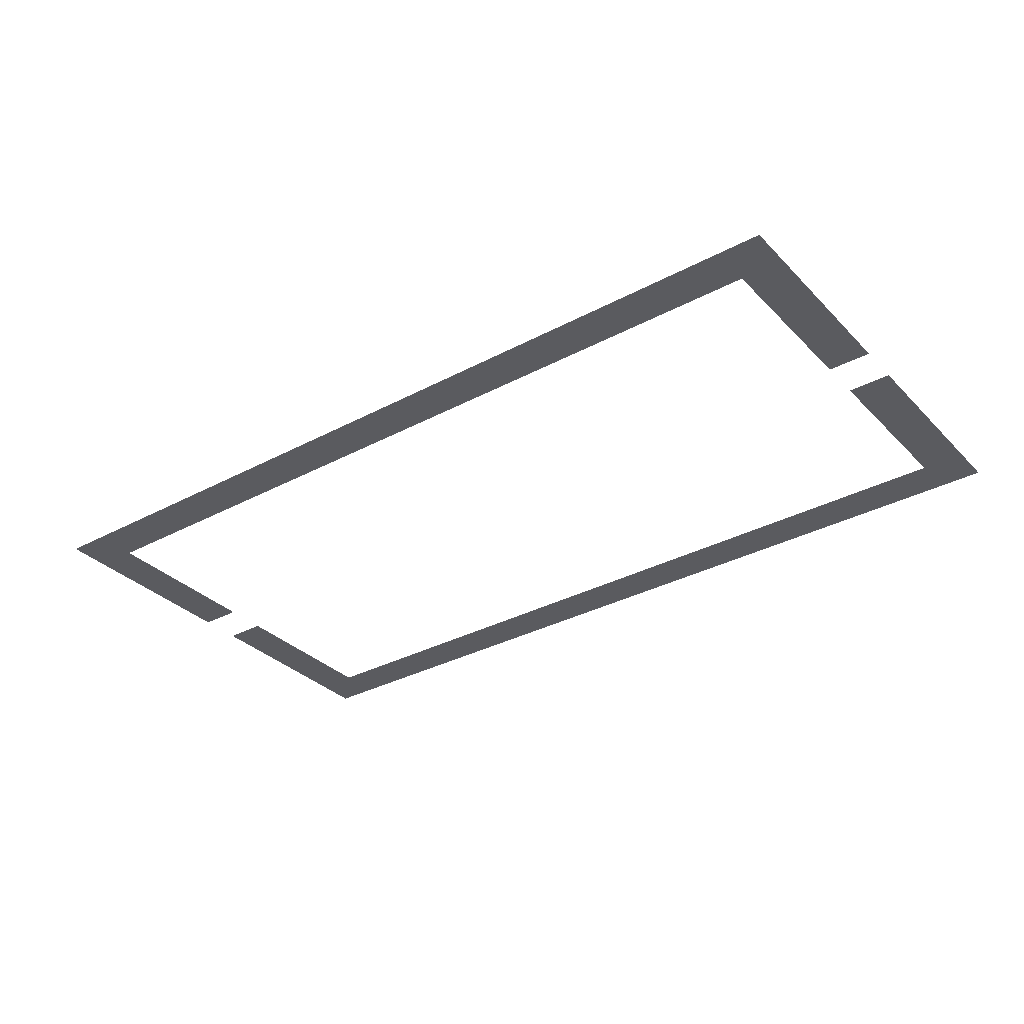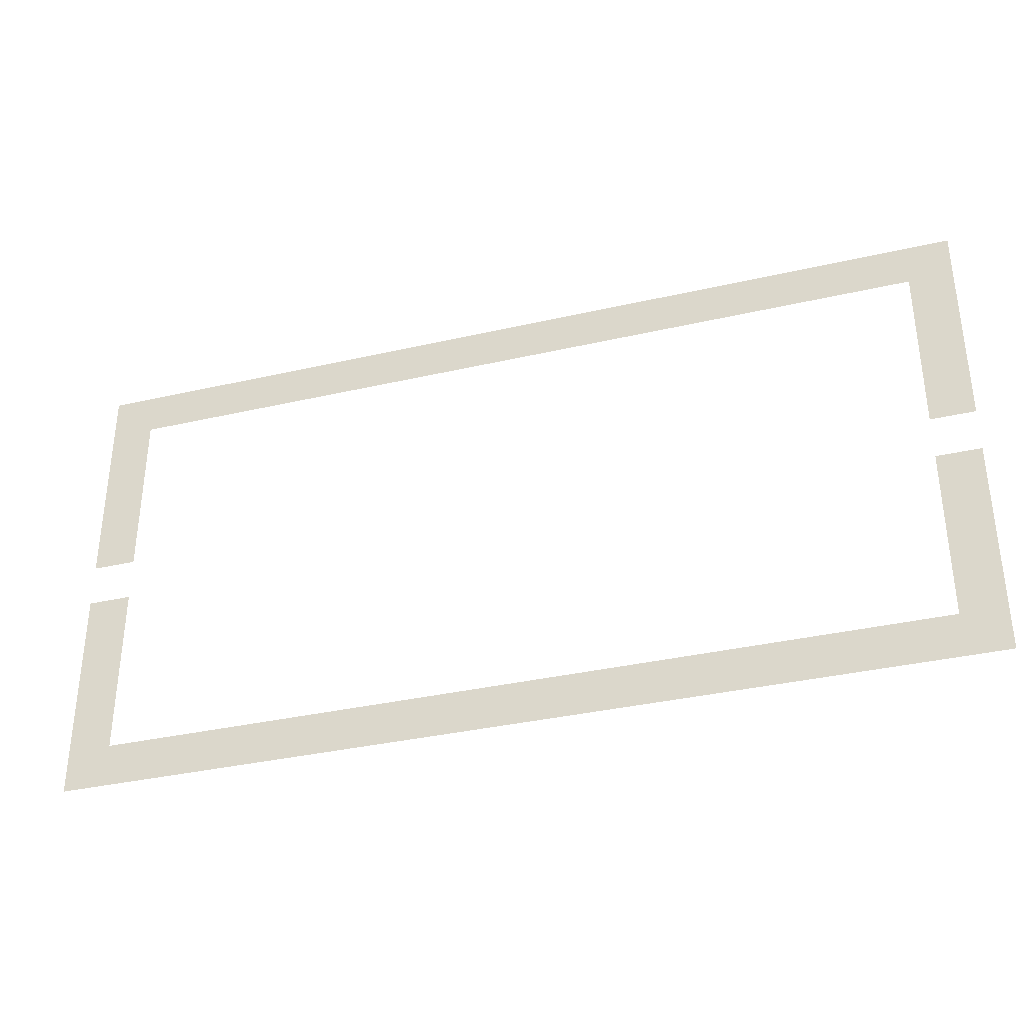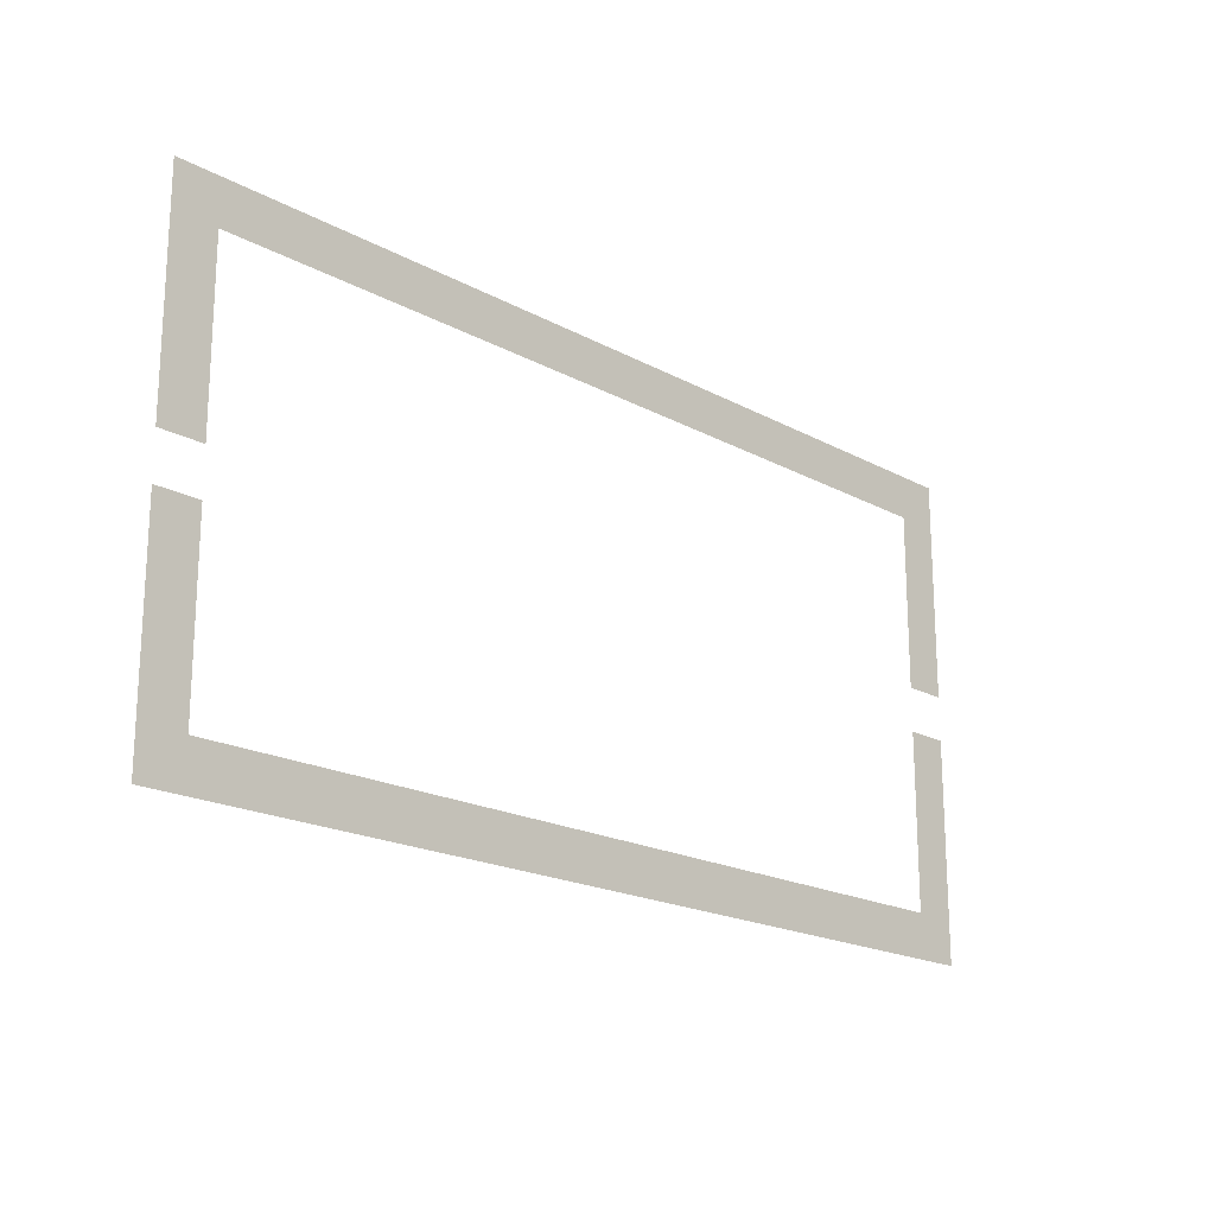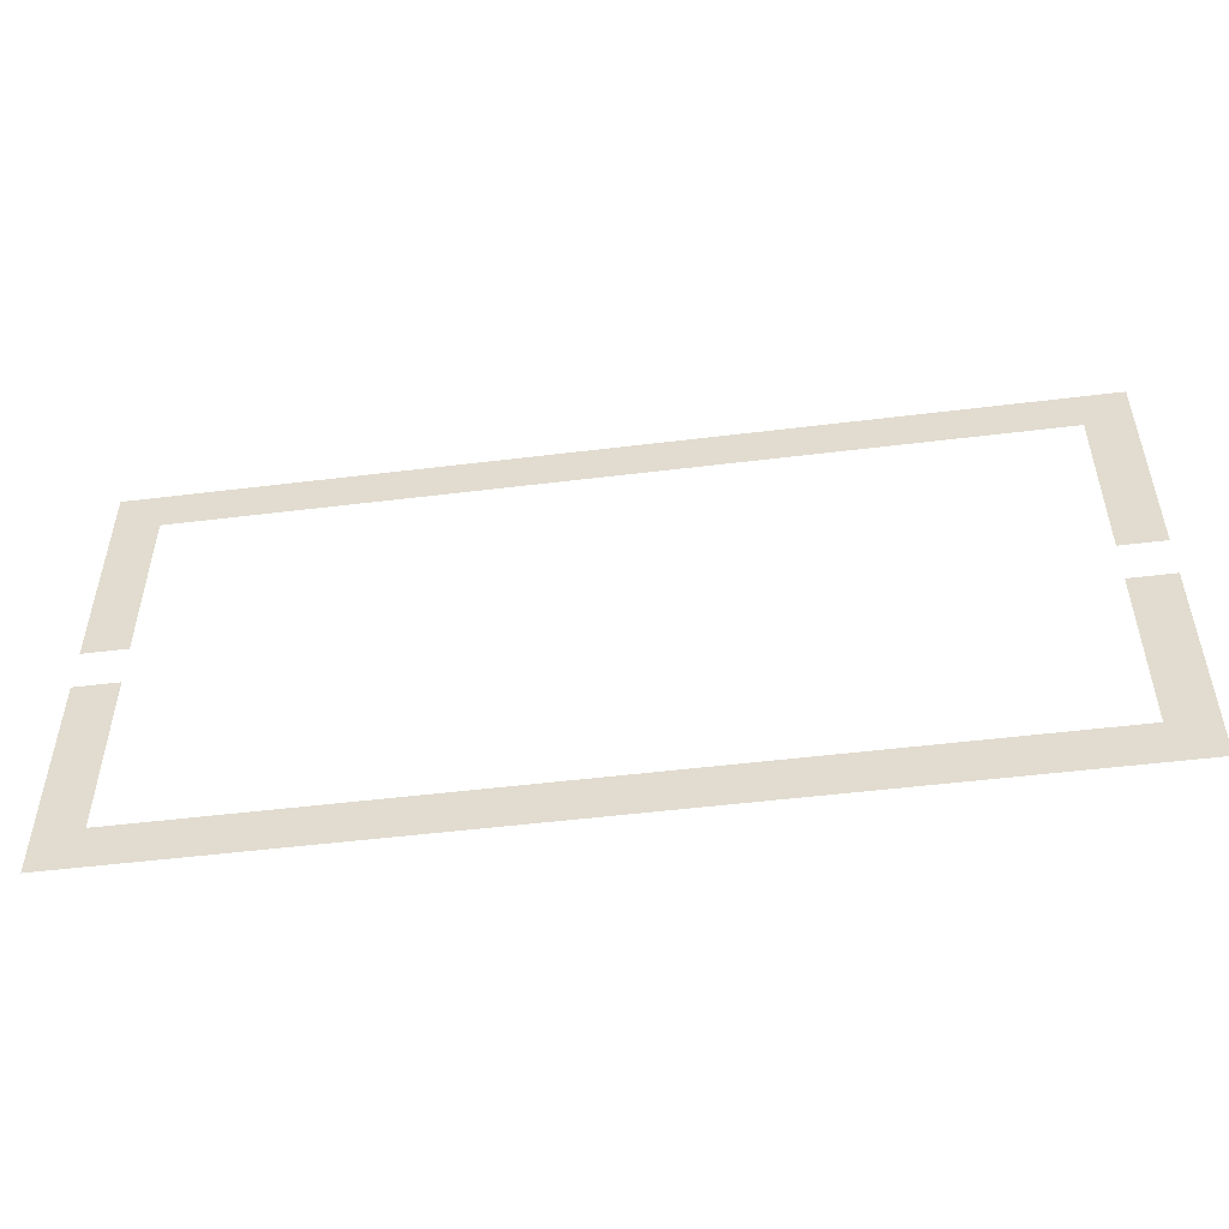
<metadata>
{"format":"obj","ext":"obj","renderer":"f3d","projection":"perspective","resolution":1024,"background":"white","views":[{"elev":-32.9,"azim":-143.5,"up":"+Z"},{"elev":-35.3,"azim":17.0,"up":"+Y"},{"elev":-19.2,"azim":134.4,"up":"+Y"},{"elev":-51.1,"azim":7.6,"up":"+Y"}]}
</metadata>
<code>
v 0 -1 0
v -1 -1 0
v -1 0 0
v 0 0 0
v -1 -1 0
v -2 -1 0
v -2 0 0
v -1 0 0
v -2 -1 0
v -3 -1 0
v -3 0 0
v -2 0 0
v -3 -1 0
v -4 -1 0
v -4 0 0
v -3 0 0
v -4 -1 0
v -5 -1 0
v -5 0 0
v -4 0 0
v -5 -1 0
v -6 -1 0
v -6 0 0
v -5 0 0
v -6 -1 0
v -7 -1 0
v -7 0 0
v -6 0 0
v -7 -1 0
v -8 -1 0
v -8 0 0
v -7 0 0
v -8 -1 0
v -9 -1 0
v -9 0 0
v -8 0 0
v -9 -1 0
v -10 -1 0
v -10 0 0
v -9 0 0
v -10 -1 0
v -11 -1 0
v -11 0 0
v -10 0 0
v -11 -1 0
v -12 -1 0
v -12 0 0
v -11 0 0
v -12 -1 0
v -13 -1 0
v -13 0 0
v -12 0 0
v -13 -1 0
v -14 -1 0
v -14 0 0
v -13 0 0
v -14 -1 0
v -15 -1 0
v -15 0 0
v -14 0 0
v -15 -1 0
v -16 -1 0
v -16 0 0
v -15 0 0
v -16 -1 0
v -17 -1 0
v -17 0 0
v -16 0 0
v -17 -1 0
v -18 -1 0
v -18 0 0
v -17 0 0
v -18 -1 0
v -19 -1 0
v -19 0 0
v -18 0 0
v -19 -1 0
v -20 -1 0
v -20 0 0
v -19 0 0
v -20 -1 0
v -21 -1 0
v -21 0 0
v -20 0 0
v 0 -2 0
v -1 -2 0
v -1 -1 0
v 0 -1 0
v -20 -2 0
v -21 -2 0
v -21 -1 0
v -20 -1 0
v 0 -3 0
v -1 -3 0
v -1 -2 0
v 0 -2 0
v -20 -3 0
v -21 -3 0
v -21 -2 0
v -20 -2 0
v 0 -4 0
v -1 -4 0
v -1 -3 0
v 0 -3 0
v -20 -4 0
v -21 -4 0
v -21 -3 0
v -20 -3 0
v 0 -5 0
v -1 -5 0
v -1 -4 0
v 0 -4 0
v -20 -5 0
v -21 -5 0
v -21 -4 0
v -20 -4 0
v 0 -7 0
v -1 -7 0
v -1 -6 0
v 0 -6 0
v -20 -7 0
v -21 -7 0
v -21 -6 0
v -20 -6 0
v 0 -8 0
v -1 -8 0
v -1 -7 0
v 0 -7 0
v -20 -8 0
v -21 -8 0
v -21 -7 0
v -20 -7 0
v 0 -9 0
v -1 -9 0
v -1 -8 0
v 0 -8 0
v -20 -9 0
v -21 -9 0
v -21 -8 0
v -20 -8 0
v 0 -10 0
v -1 -10 0
v -1 -9 0
v 0 -9 0
v -20 -10 0
v -21 -10 0
v -21 -9 0
v -20 -9 0
v 0 -11 0
v -1 -11 0
v -1 -10 0
v 0 -10 0
v -1 -11 0
v -2 -11 0
v -2 -10 0
v -1 -10 0
v -2 -11 0
v -3 -11 0
v -3 -10 0
v -2 -10 0
v -3 -11 0
v -4 -11 0
v -4 -10 0
v -3 -10 0
v -4 -11 0
v -5 -11 0
v -5 -10 0
v -4 -10 0
v -5 -11 0
v -6 -11 0
v -6 -10 0
v -5 -10 0
v -6 -11 0
v -7 -11 0
v -7 -10 0
v -6 -10 0
v -7 -11 0
v -8 -11 0
v -8 -10 0
v -7 -10 0
v -8 -11 0
v -9 -11 0
v -9 -10 0
v -8 -10 0
v -9 -11 0
v -10 -11 0
v -10 -10 0
v -9 -10 0
v -10 -11 0
v -11 -11 0
v -11 -10 0
v -10 -10 0
v -11 -11 0
v -12 -11 0
v -12 -10 0
v -11 -10 0
v -12 -11 0
v -13 -11 0
v -13 -10 0
v -12 -10 0
v -13 -11 0
v -14 -11 0
v -14 -10 0
v -13 -10 0
v -14 -11 0
v -15 -11 0
v -15 -10 0
v -14 -10 0
v -15 -11 0
v -16 -11 0
v -16 -10 0
v -15 -10 0
v -16 -11 0
v -17 -11 0
v -17 -10 0
v -16 -10 0
v -17 -11 0
v -18 -11 0
v -18 -10 0
v -17 -10 0
v -18 -11 0
v -19 -11 0
v -19 -10 0
v -18 -10 0
v -19 -11 0
v -20 -11 0
v -20 -10 0
v -19 -10 0
v -20 -11 0
v -21 -11 0
v -21 -10 0
v -20 -10 0
g map_hall_2_mesh_0002
f 1 2 3 4
f 5 6 7 8
f 9 10 11 12
f 13 14 15 16
f 17 18 19 20
f 21 22 23 24
f 25 26 27 28
f 29 30 31 32
f 33 34 35 36
f 37 38 39 40
f 41 42 43 44
f 45 46 47 48
f 49 50 51 52
f 53 54 55 56
f 57 58 59 60
f 61 62 63 64
f 65 66 67 68
f 69 70 71 72
f 73 74 75 76
f 77 78 79 80
f 81 82 83 84
f 85 86 87 88
f 89 90 91 92
f 93 94 95 96
f 97 98 99 100
f 101 102 103 104
f 105 106 107 108
f 109 110 111 112
f 113 114 115 116
f 117 118 119 120
f 121 122 123 124
f 125 126 127 128
f 129 130 131 132
f 133 134 135 136
f 137 138 139 140
f 141 142 143 144
f 145 146 147 148
f 149 150 151 152
f 153 154 155 156
f 157 158 159 160
f 161 162 163 164
f 165 166 167 168
f 169 170 171 172
f 173 174 175 176
f 177 178 179 180
f 181 182 183 184
f 185 186 187 188
f 189 190 191 192
f 193 194 195 196
f 197 198 199 200
f 201 202 203 204
f 205 206 207 208
f 209 210 211 212
f 213 214 215 216
f 217 218 219 220
f 221 222 223 224
f 225 226 227 228
f 229 230 231 232

</code>
